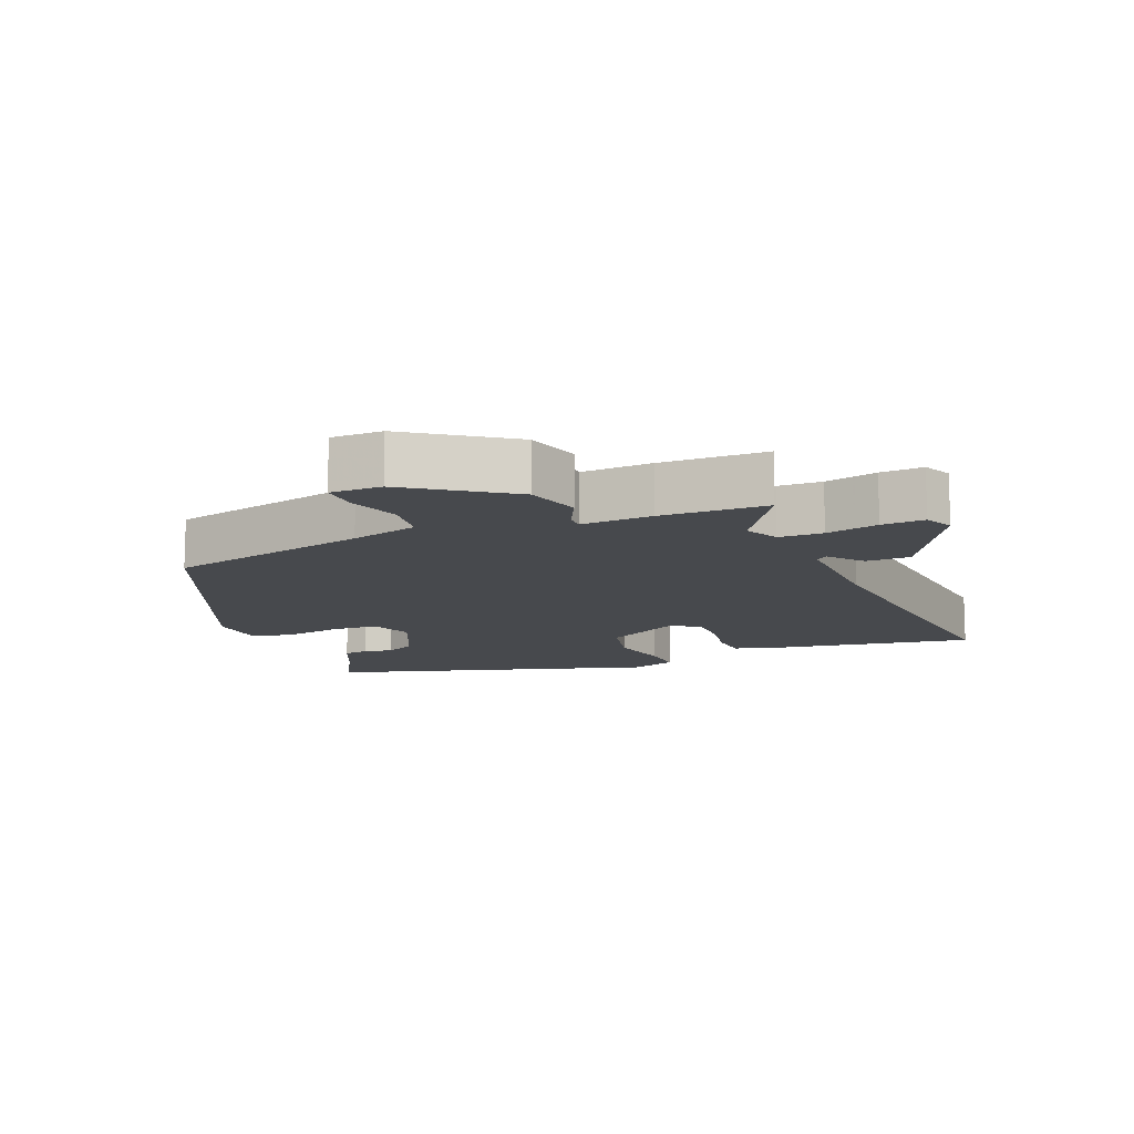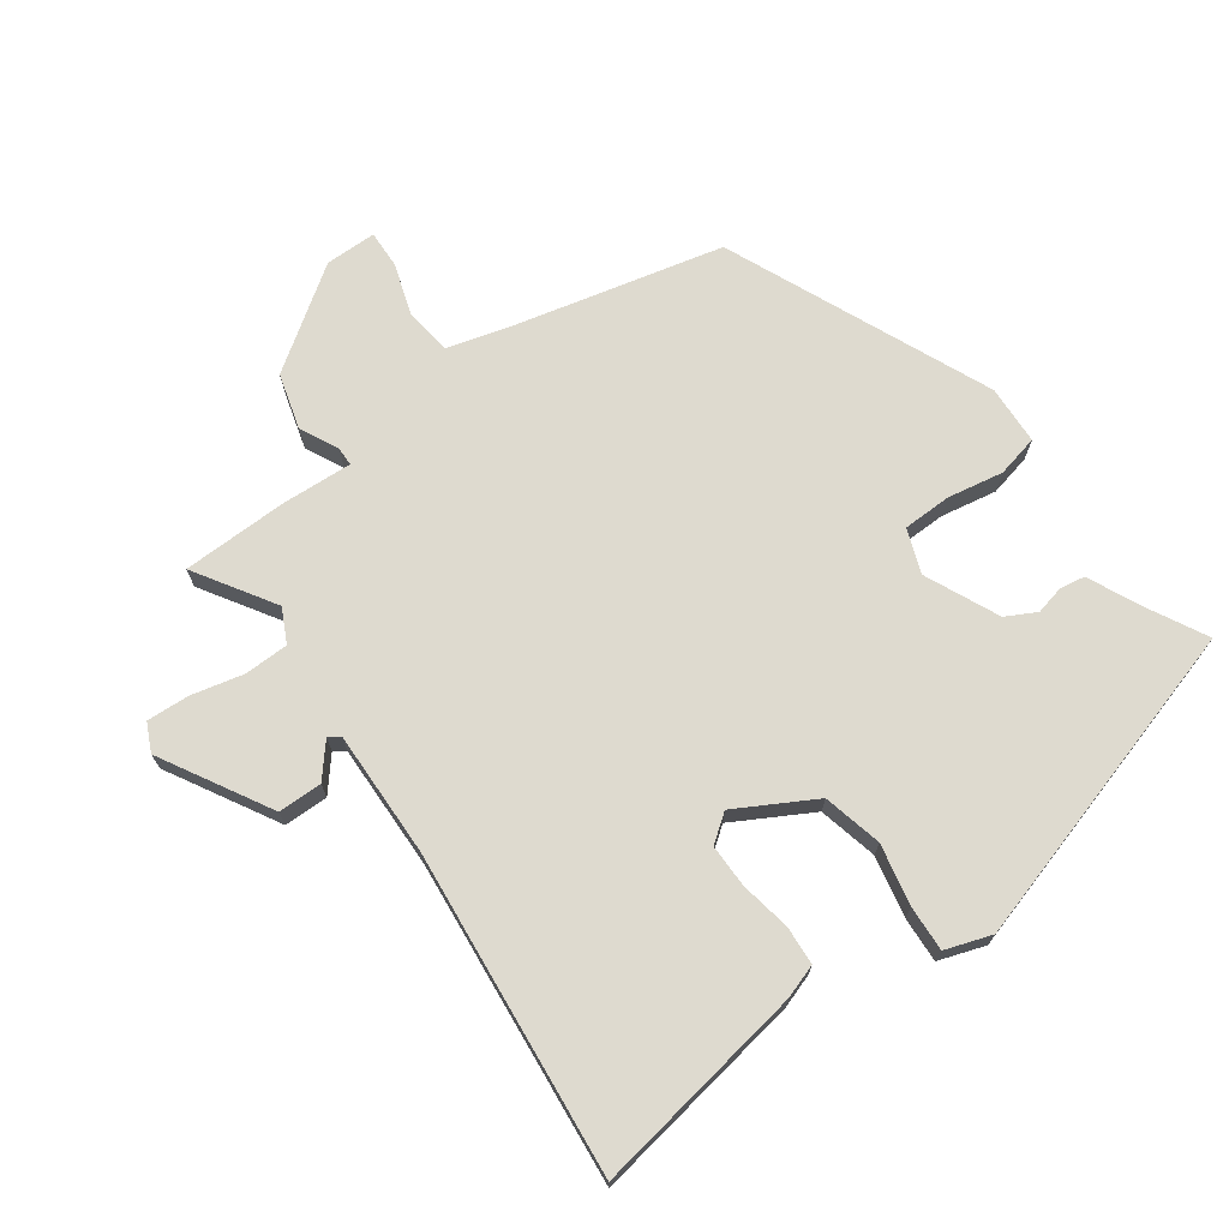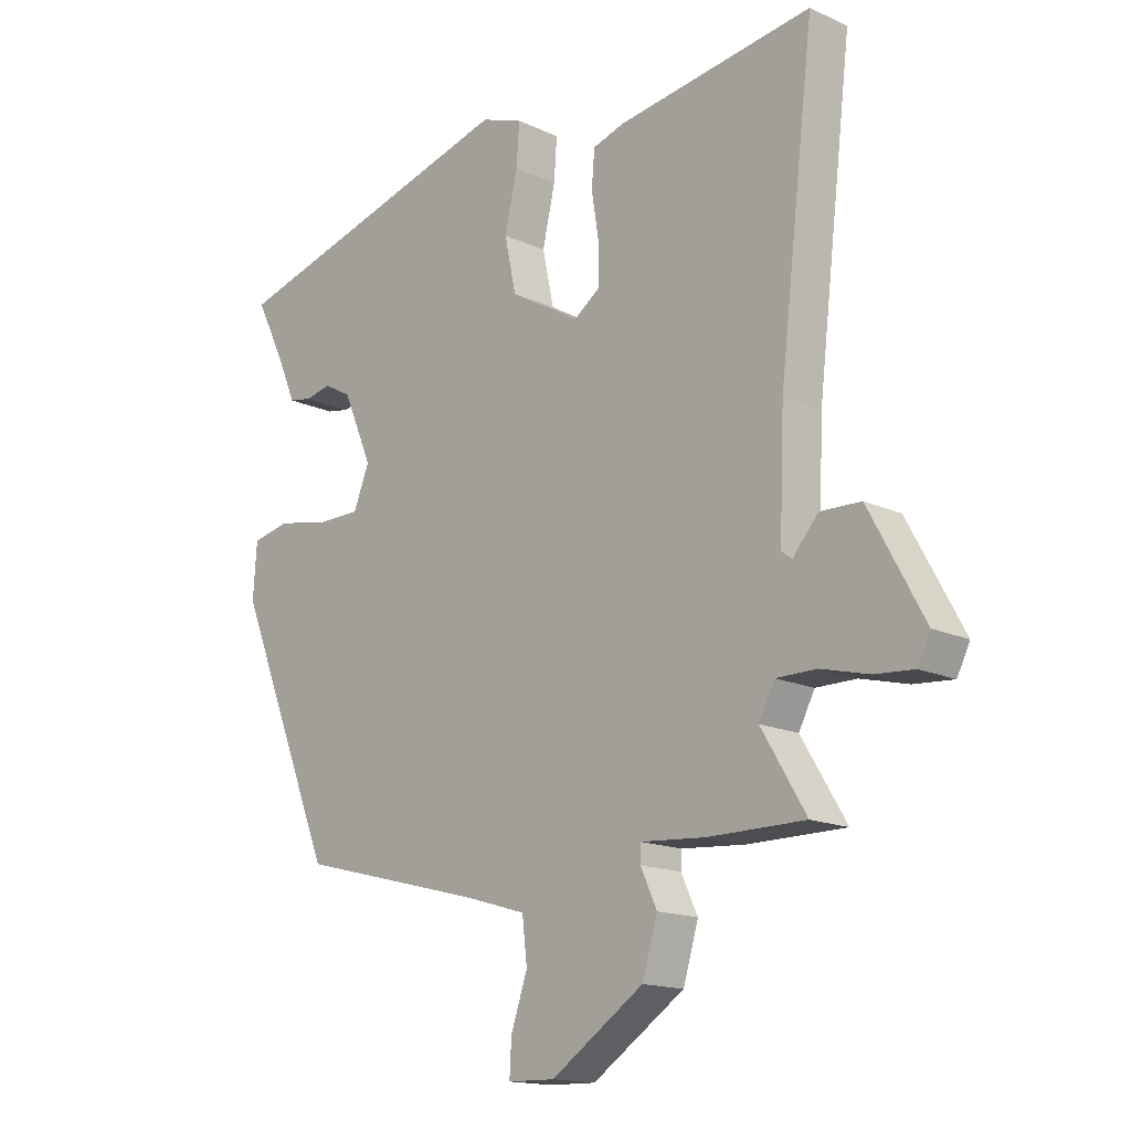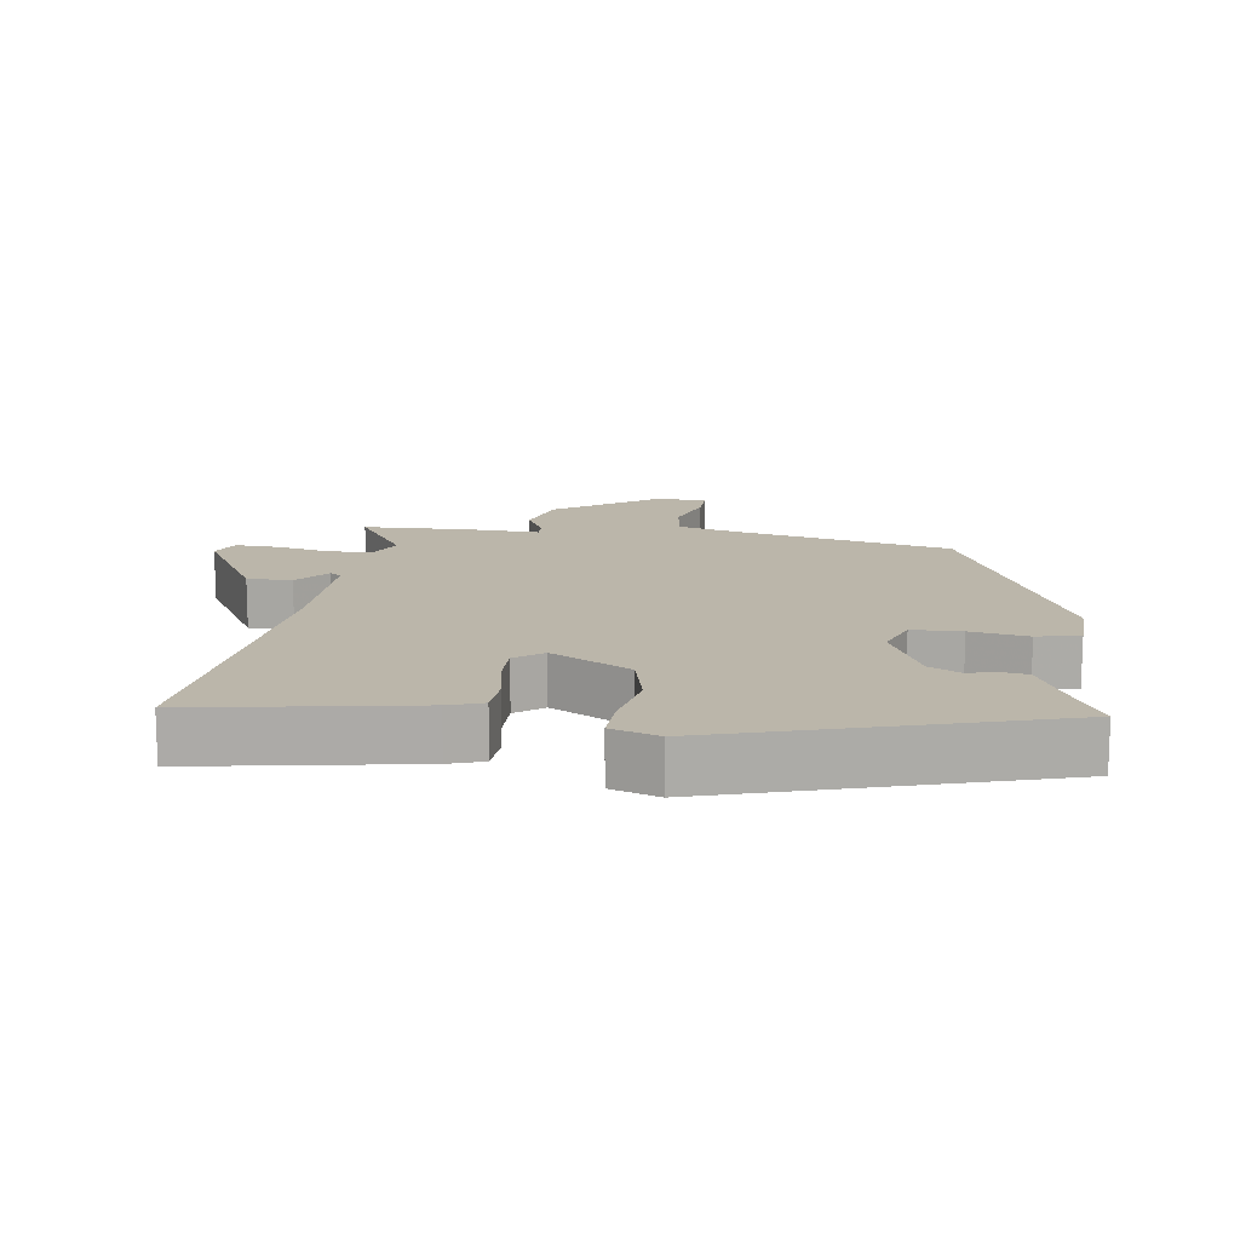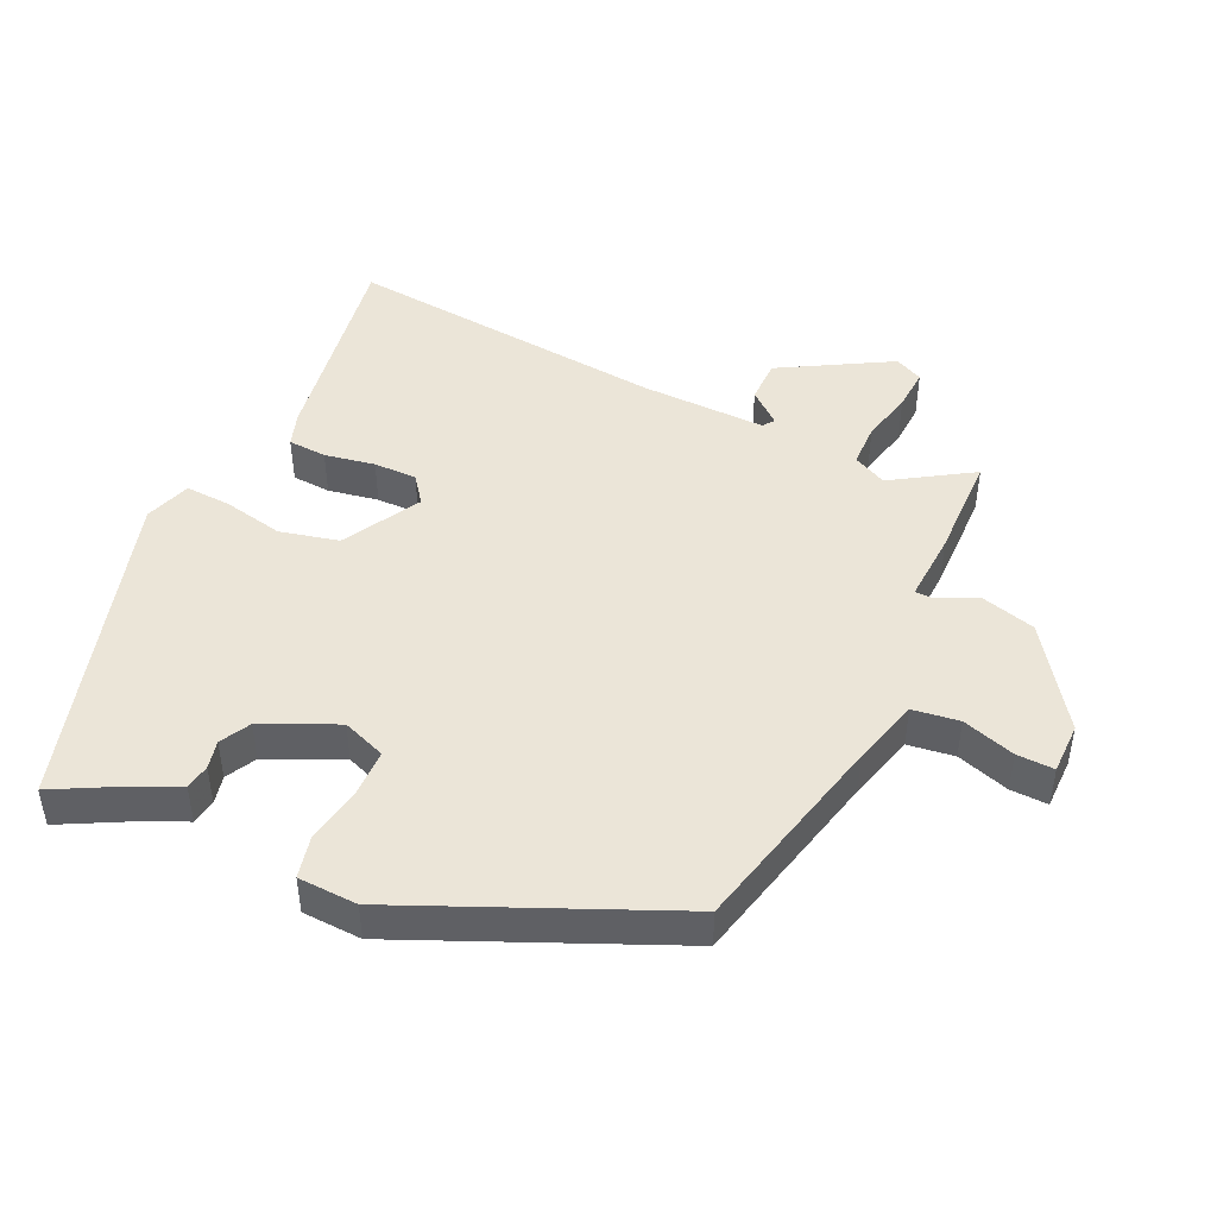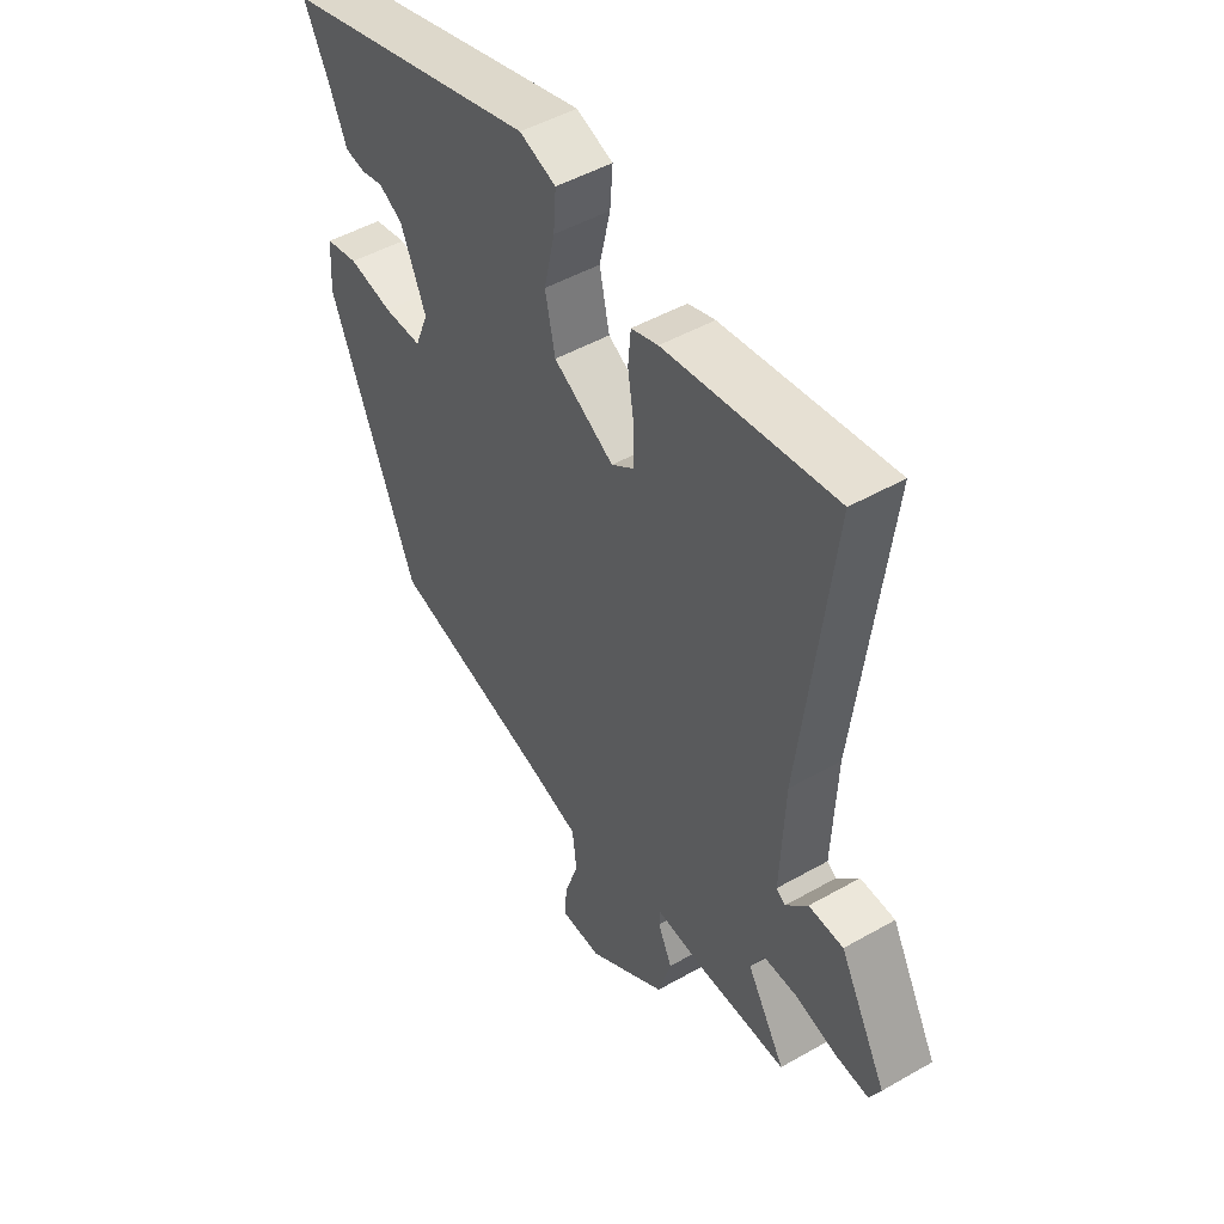
<metadata>
{"format":"obj","ext":"obj","renderer":"f3d","projection":"perspective","resolution":1024,"background":"white","views":[{"elev":-12.4,"azim":-158.8,"up":"+Y"},{"elev":71.0,"azim":-37.0,"up":"+Y"},{"elev":-15.7,"azim":-134.0,"up":"+Z"},{"elev":14.1,"azim":6.4,"up":"+Y"},{"elev":46.0,"azim":113.7,"up":"+Y"},{"elev":48.1,"azim":-122.6,"up":"+Z"}]}
</metadata>
<code>
v -0.545 0.07 -0.494
v -0.472 0.07 -0.373
v -0.498 0.07 -0.323
v -0.564 0.07 -0.323
v -0.642 0.07 -0.343
v -0.706 0.07 -0.348
v -0.727 0.07 -0.306
v -0.637 0.07 -0.14
v -0.571 0.07 -0.138
v -0.529 0.07 -0.186
v -0.512 0.07 -0.173
v -0.52 0.07 0.015
v -0.578 0.07 0.5
v -0.256 0.07 0.454
v -0.205 0.07 0.438
v -0.2 0.07 0.38
v -0.212 0.07 0.304
v -0.211 0.07 0.239
v -0.169 0.07 0.209
v -0.054 0.07 0.276
v -0.035 0.07 0.365
v -0.056 0.07 0.456
v -0.061 0.07 0.524
v 0.008 0.07 0.549
v 0.498 0.07 0.415
v 0.45 0.07 0.319
v 0.418 0.07 0.245
v 0.38 0.07 0.238
v 0.337 0.07 0.247
v 0.292 0.07 0.222
v 0.244 0.07 0.11
v 0.27 0.07 0.045
v 0.343 0.07 0.045
v 0.427 0.07 0.062
v 0.49 0.07 0.049
v 0.496 0.07 -0.04
v 0.332 0.07 -0.44
v 0.027 0.07 -0.519
v -0.074 0.07 -0.549
v -0.082 0.07 -0.619
v -0.055 0.07 -0.698
v -0.052 0.07 -0.754
v -0.129 0.07 -0.756
v -0.281 0.07 -0.655
v -0.306 0.07 -0.572
v -0.279 0.07 -0.514
v -0.28 0.07 -0.486
v -0.386 0.07 -0.494
v -0.545 0 -0.494
v -0.472 0 -0.373
v -0.498 0 -0.323
v -0.564 0 -0.323
v -0.642 0 -0.343
v -0.706 0 -0.348
v -0.727 0 -0.306
v -0.637 0 -0.14
v -0.571 0 -0.138
v -0.529 0 -0.186
v -0.512 0 -0.173
v -0.52 0 0.015
v -0.578 0 0.5
v -0.256 0 0.454
v -0.205 0 0.438
v -0.2 0 0.38
v -0.212 0 0.304
v -0.211 0 0.239
v -0.169 0 0.209
v -0.054 0 0.276
v -0.035 0 0.365
v -0.056 0 0.456
v -0.061 0 0.524
v 0.008 0 0.549
v 0.498 0 0.415
v 0.45 0 0.319
v 0.418 0 0.245
v 0.38 0 0.238
v 0.337 0 0.247
v 0.292 0 0.222
v 0.244 0 0.11
v 0.27 0 0.045
v 0.343 0 0.045
v 0.427 0 0.062
v 0.49 0 0.049
v 0.496 0 -0.04
v 0.332 0 -0.44
v 0.027 0 -0.519
v -0.074 0 -0.549
v -0.082 0 -0.619
v -0.055 0 -0.698
v -0.052 0 -0.754
v -0.129 0 -0.756
v -0.281 0 -0.655
v -0.306 0 -0.572
v -0.279 0 -0.514
v -0.28 0 -0.486
v -0.386 0 -0.494
f 47 48 1 2
f 44 45 46
f 43 44 46
f 42 43 46
f 41 42 46
f 40 41 46
f 39 40 46 47
f 47 2 3
f 39 47 3
f 38 39 3
f 37 38 3
f 36 37 3
f 35 36 3
f 34 35 3
f 33 34 3
f 26 27 28 29
f 26 29 30
f 25 26 30
f 24 25 30
f 23 24 30
f 22 23 30
f 21 22 30
f 20 21 30 31
f 15 16 17
f 14 15 17
f 13 14 17
f 12 13 17
f 11 12 17 18
f 8 9 10
f 7 8 10
f 6 7 10
f 5 6 10
f 4 5 10
f 4 10 11
f 3 4 11
f 33 3 11
f 32 33 11
f 31 32 11
f 20 31 11
f 19 20 11
f 11 18 19
f 50 49 96 95
f 94 93 92
f 94 92 91
f 94 91 90
f 94 90 89
f 94 89 88
f 95 94 88 87
f 51 50 95
f 51 95 87
f 51 87 86
f 51 86 85
f 51 85 84
f 51 84 83
f 51 83 82
f 51 82 81
f 77 76 75 74
f 78 77 74
f 78 74 73
f 78 73 72
f 78 72 71
f 78 71 70
f 78 70 69
f 79 78 69 68
f 65 64 63
f 65 63 62
f 65 62 61
f 65 61 60
f 66 65 60 59
f 58 57 56
f 58 56 55
f 58 55 54
f 58 54 53
f 58 53 52
f 59 58 52
f 59 52 51
f 59 51 81
f 59 81 80
f 59 80 79
f 59 79 68
f 59 68 67
f 67 66 59
f 1 49 50 2
f 2 50 51 3
f 3 51 52 4
f 4 52 53 5
f 5 53 54 6
f 6 54 55 7
f 7 55 56 8
f 8 56 57 9
f 9 57 58 10
f 10 58 59 11
f 11 59 60 12
f 12 60 61 13
f 13 61 62 14
f 14 62 63 15
f 15 63 64 16
f 16 64 65 17
f 17 65 66 18
f 18 66 67 19
f 19 67 68 20
f 20 68 69 21
f 21 69 70 22
f 22 70 71 23
f 23 71 72 24
f 24 72 73 25
f 25 73 74 26
f 26 74 75 27
f 27 75 76 28
f 28 76 77 29
f 29 77 78 30
f 30 78 79 31
f 31 79 80 32
f 32 80 81 33
f 33 81 82 34
f 34 82 83 35
f 35 83 84 36
f 36 84 85 37
f 37 85 86 38
f 38 86 87 39
f 39 87 88 40
f 40 88 89 41
f 41 89 90 42
f 42 90 91 43
f 43 91 92 44
f 44 92 93 45
f 45 93 94 46
f 46 94 95 47
f 47 95 96 48
f 48 96 49 1

</code>
